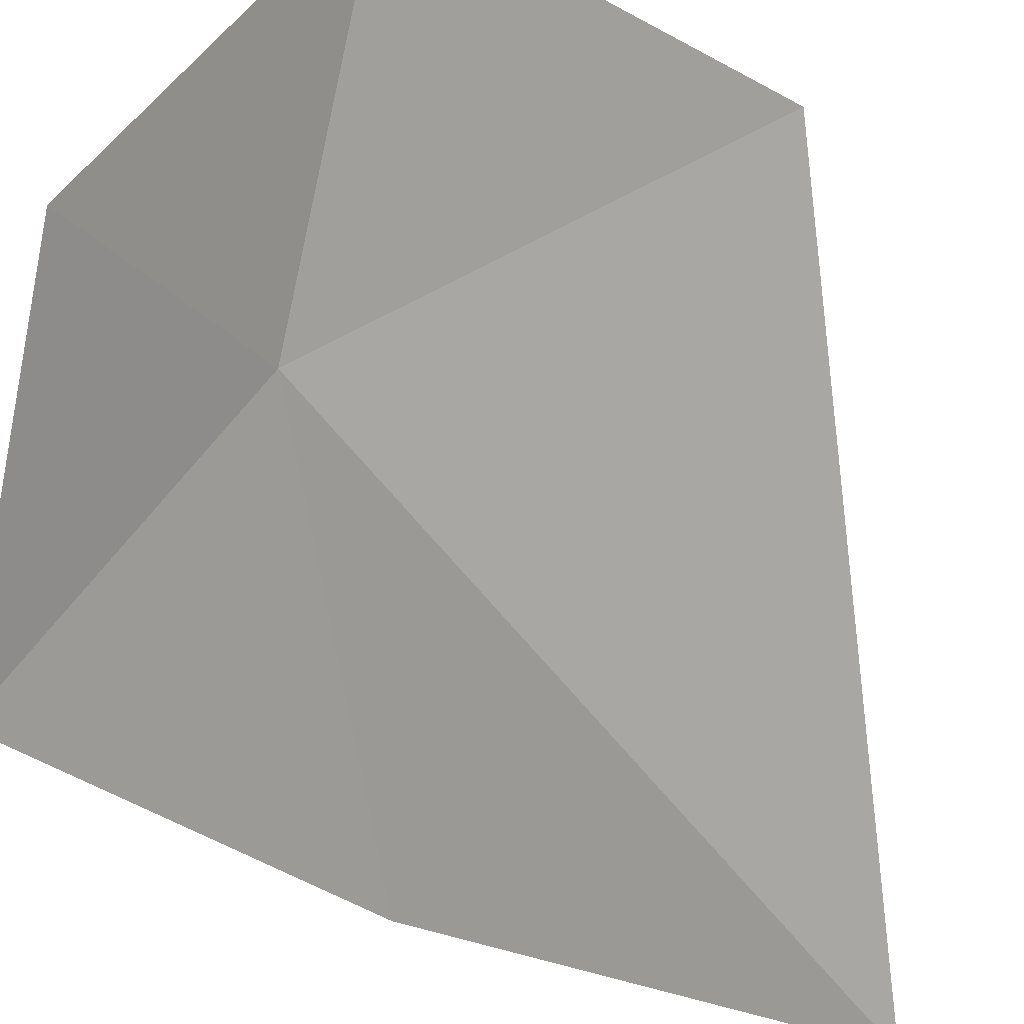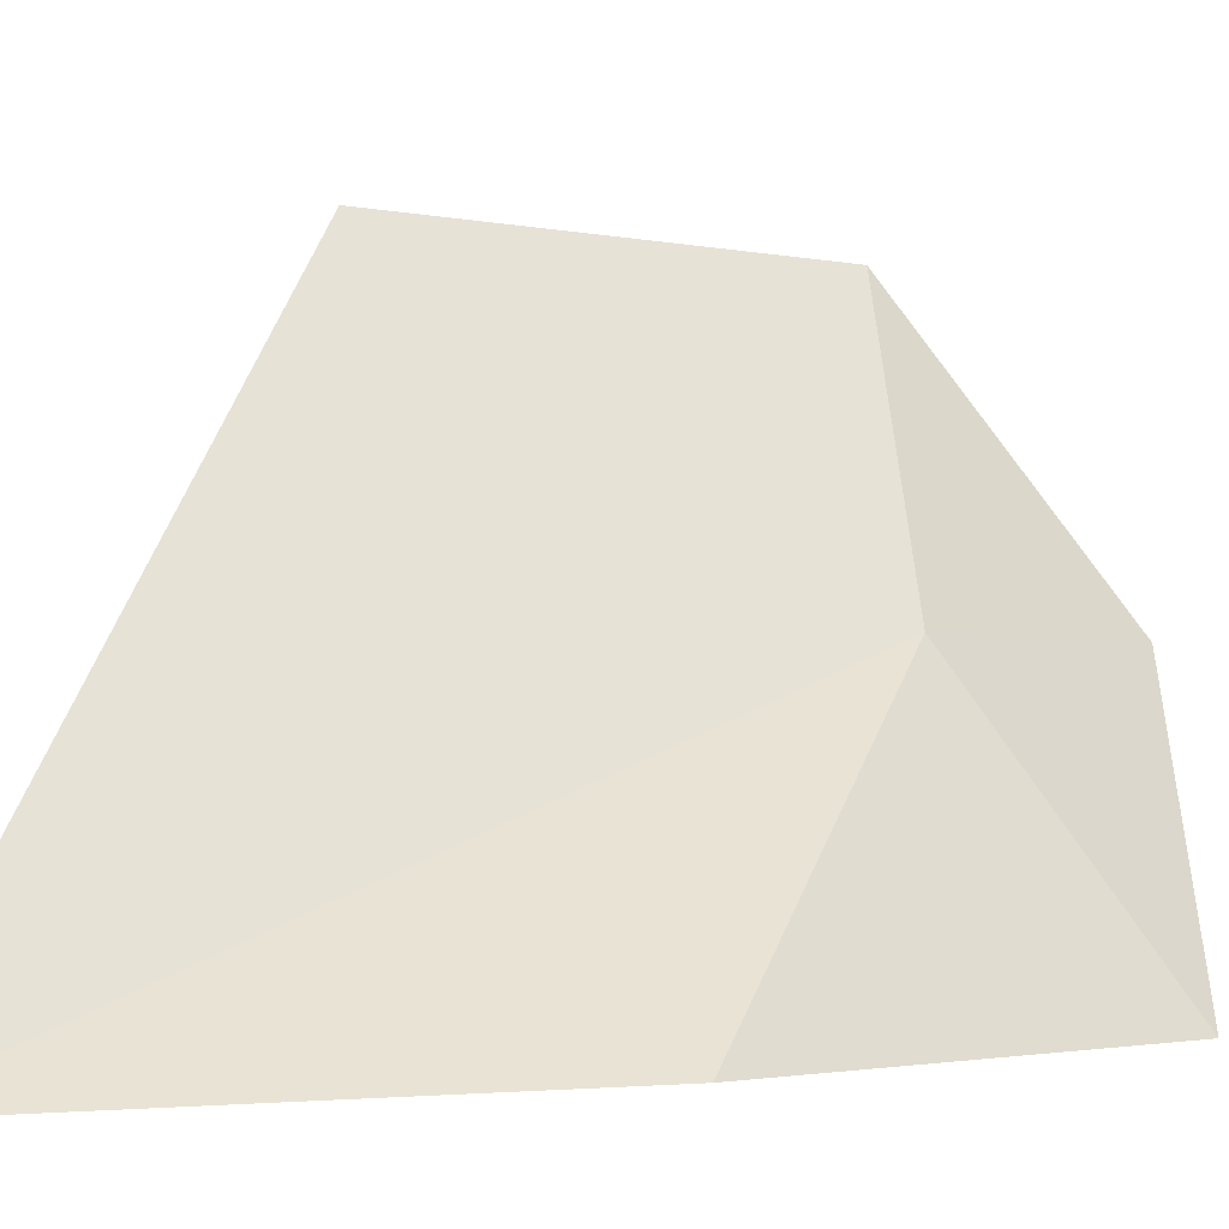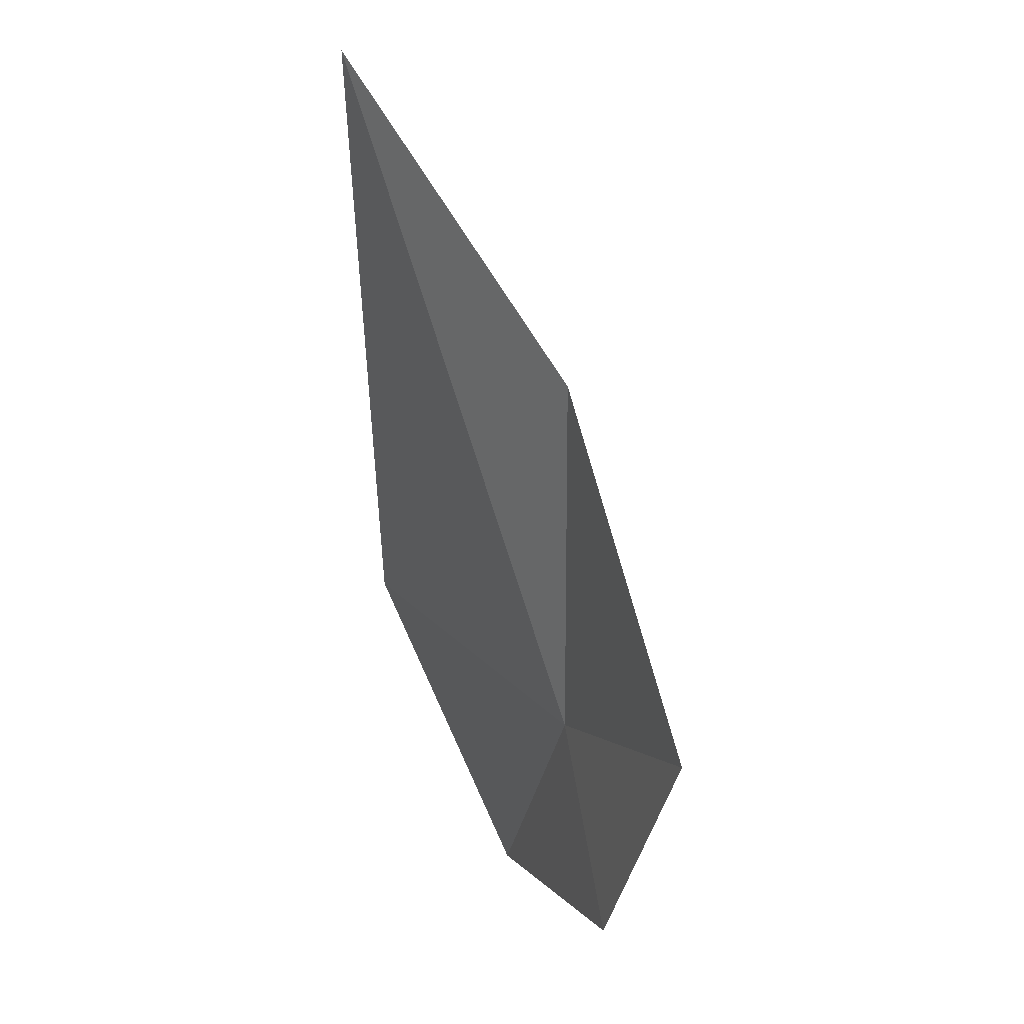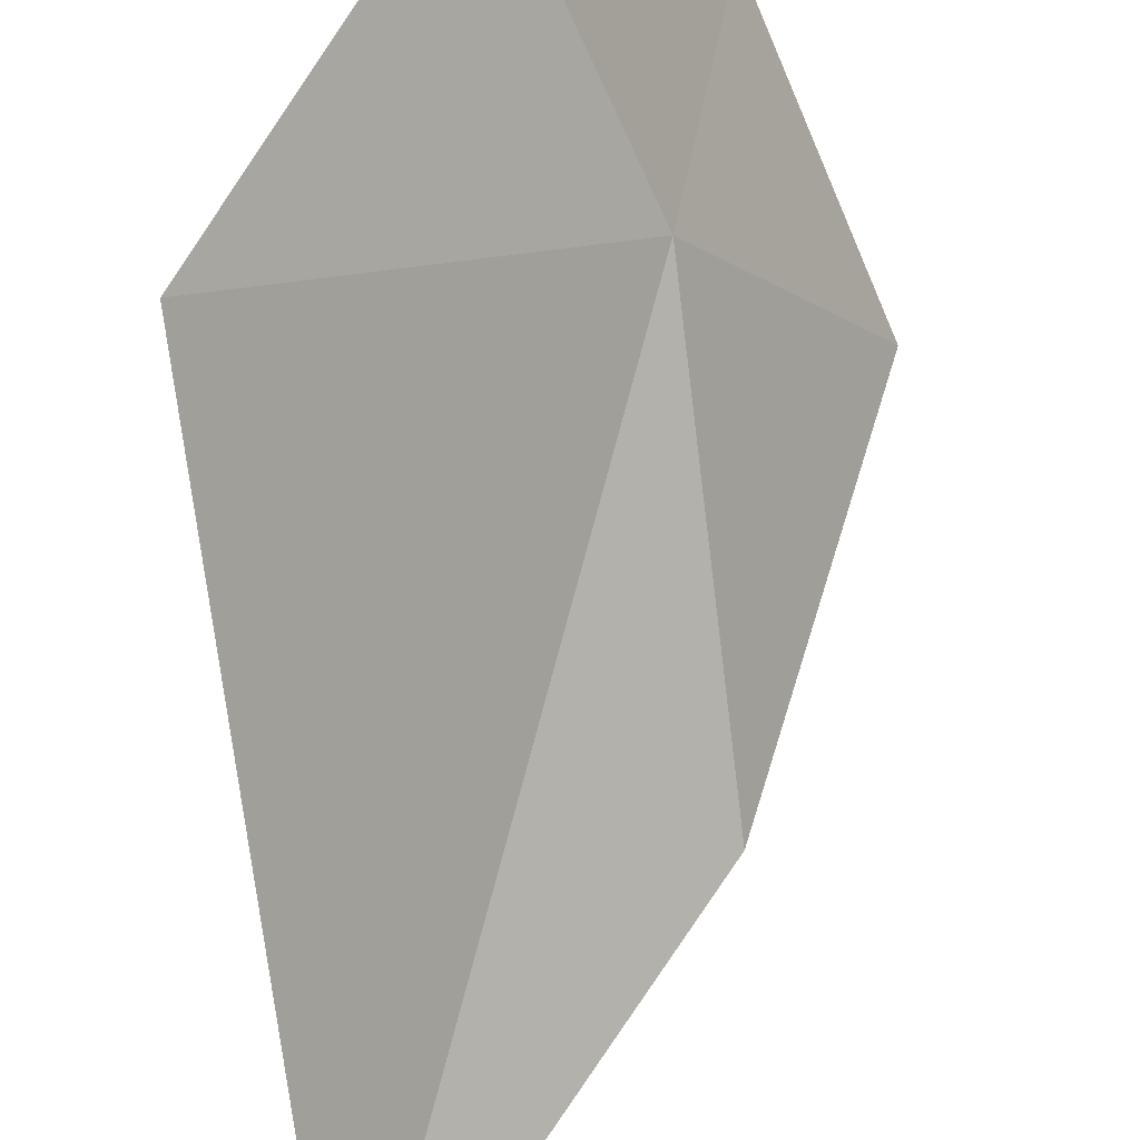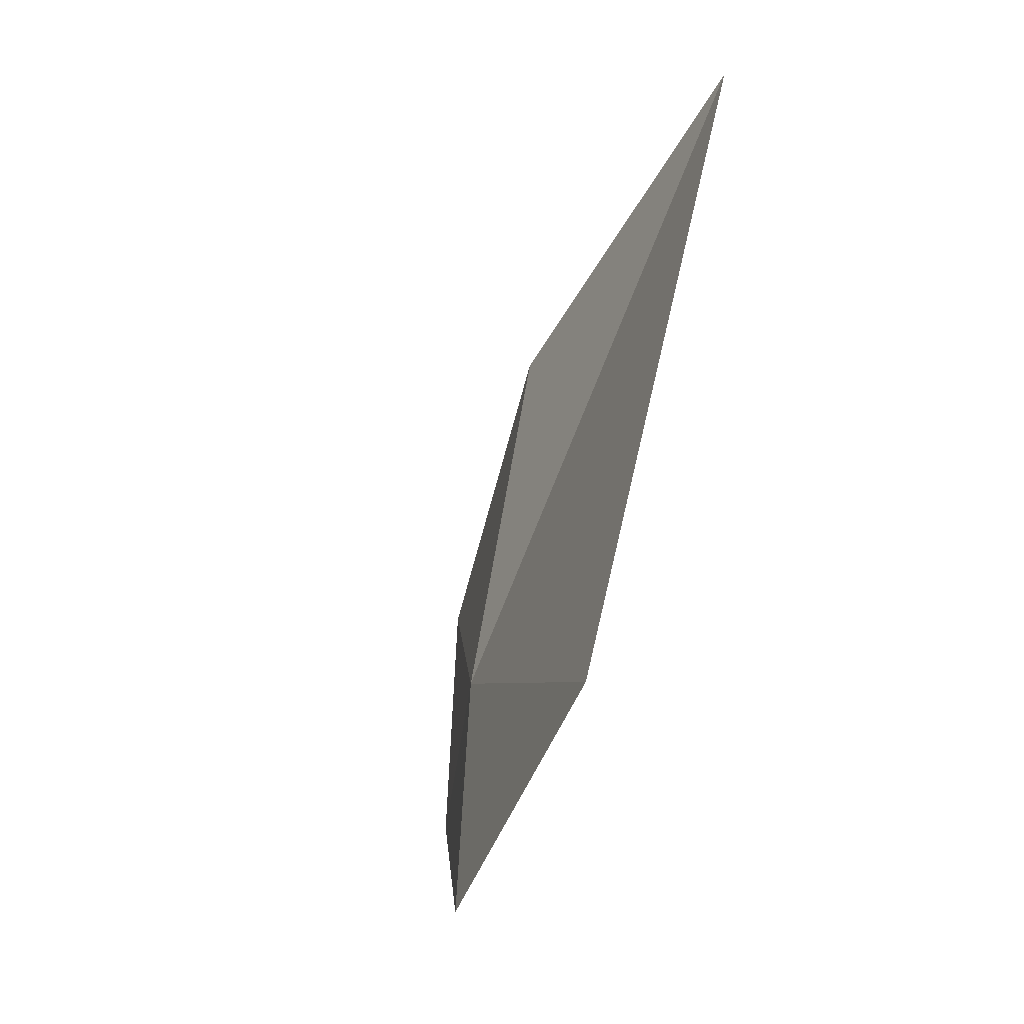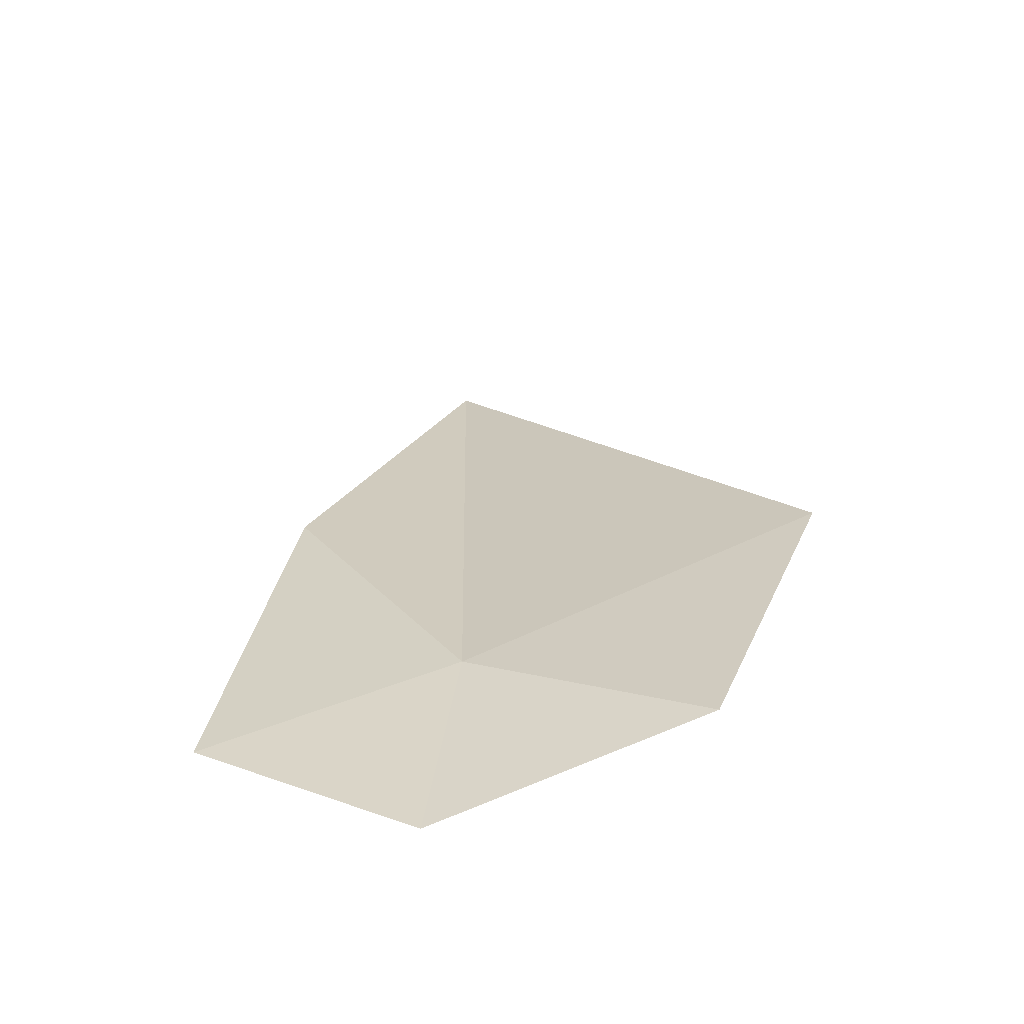
<metadata>
{"format":"obj","ext":"obj","renderer":"f3d","projection":"perspective","resolution":1024,"background":"white","views":[{"elev":-27.7,"azim":20.8,"up":"+Z"},{"elev":-0.9,"azim":-146.0,"up":"+Z"},{"elev":-10.6,"azim":-166.9,"up":"+Y"},{"elev":63.3,"azim":-179.1,"up":"+Z"},{"elev":24.0,"azim":29.6,"up":"+Y"},{"elev":-42.7,"azim":-40.9,"up":"+Y"}]}
</metadata>
<code>
v 8.841 136.5 1.137
v 8.642 135.4 1.112
v 9.415 135.8 2.273
v 8.067 136.2 1.127e-06
v 8.586 138 1.127e-06
v 9.747 139.8 1.127e-06
v 10.2 137.4 2.349
f 1 5 4
f 1 6 5
f 1 3 7
f 1 4 2
f 1 7 6
f 1 2 3

</code>
